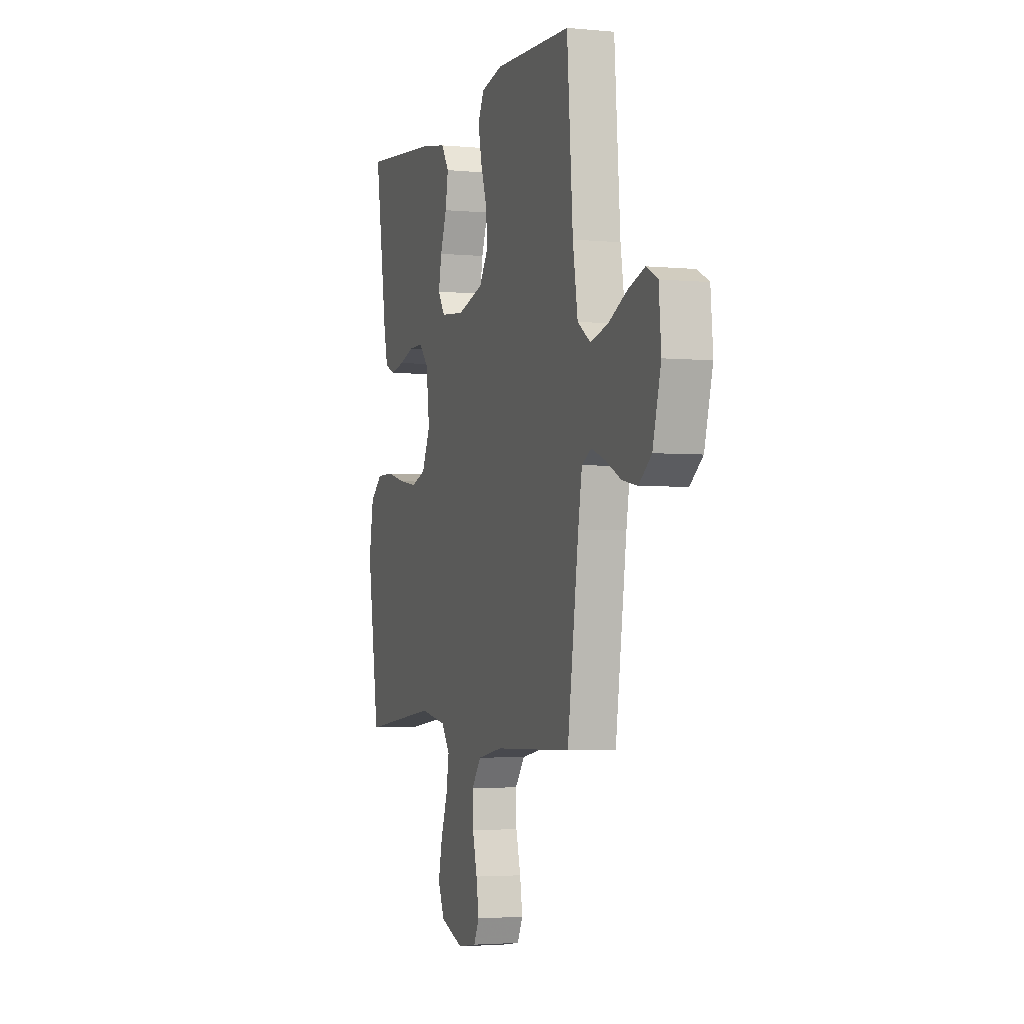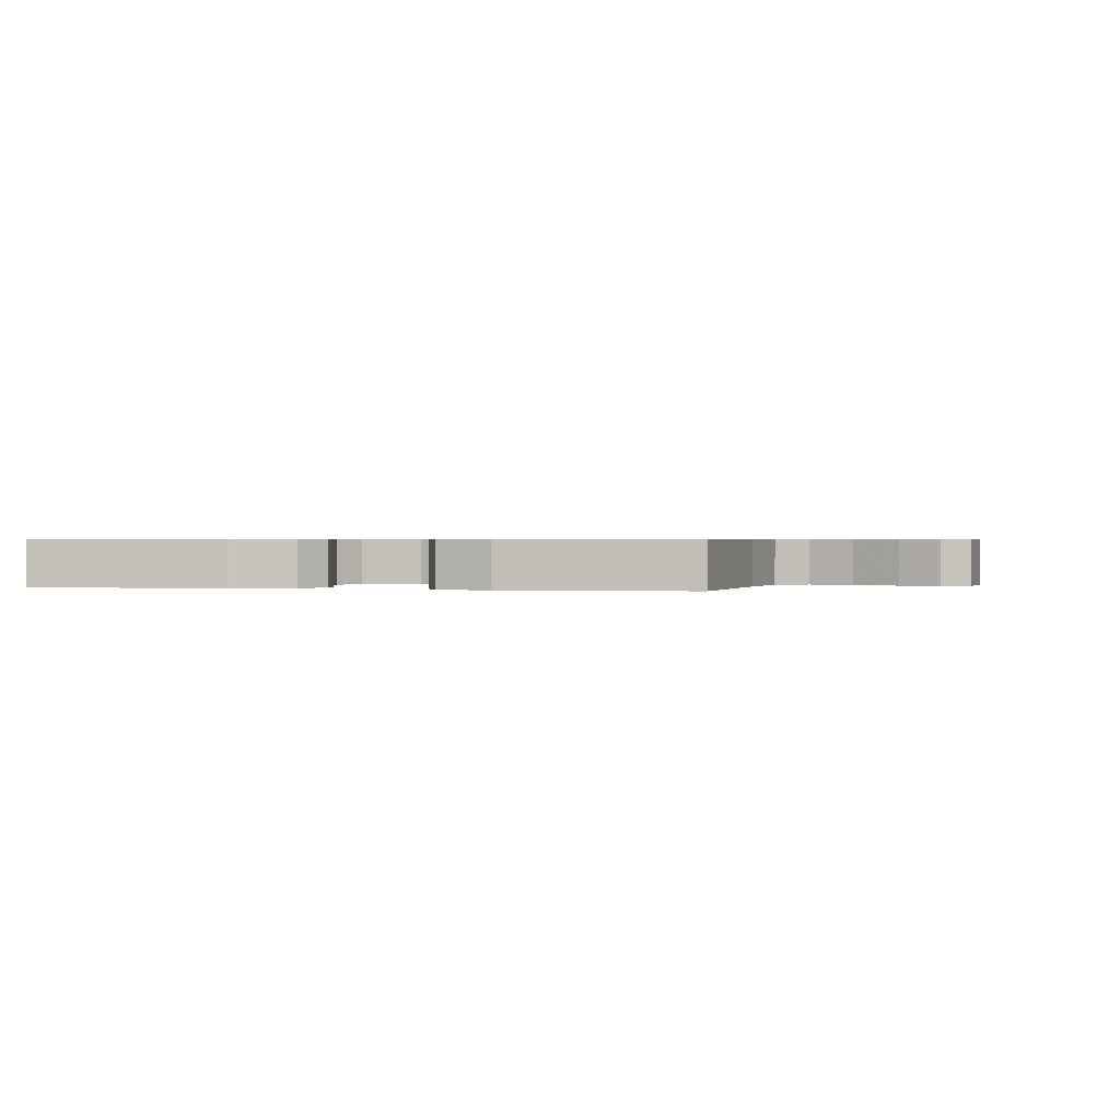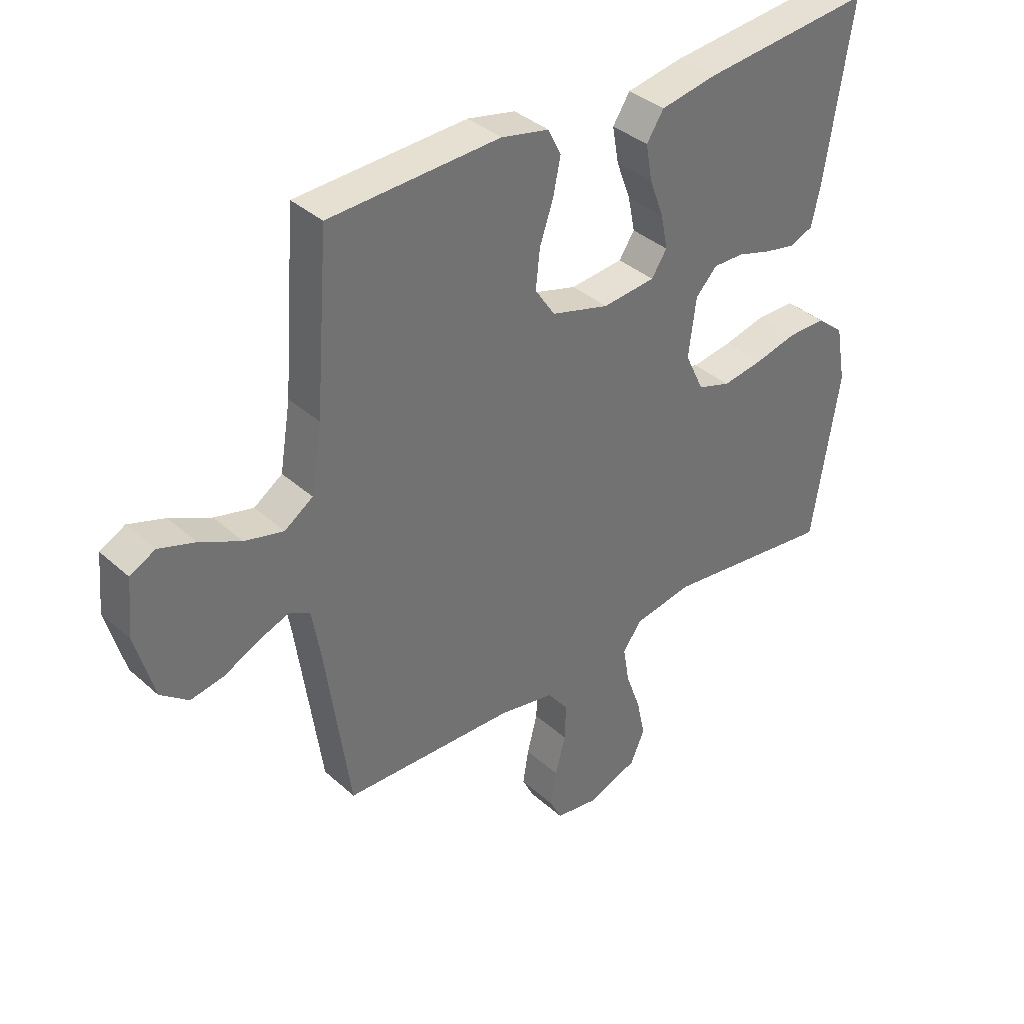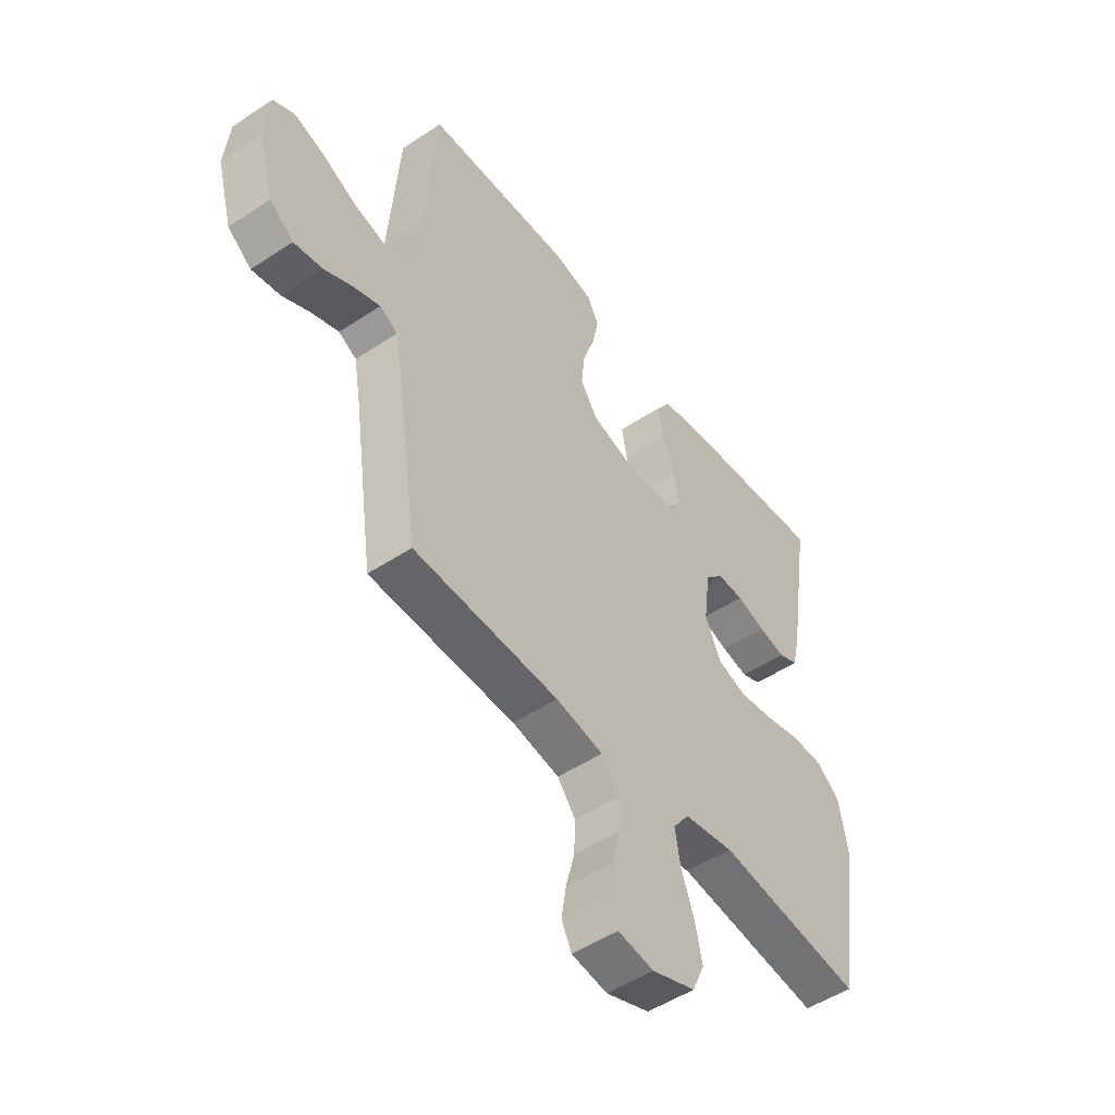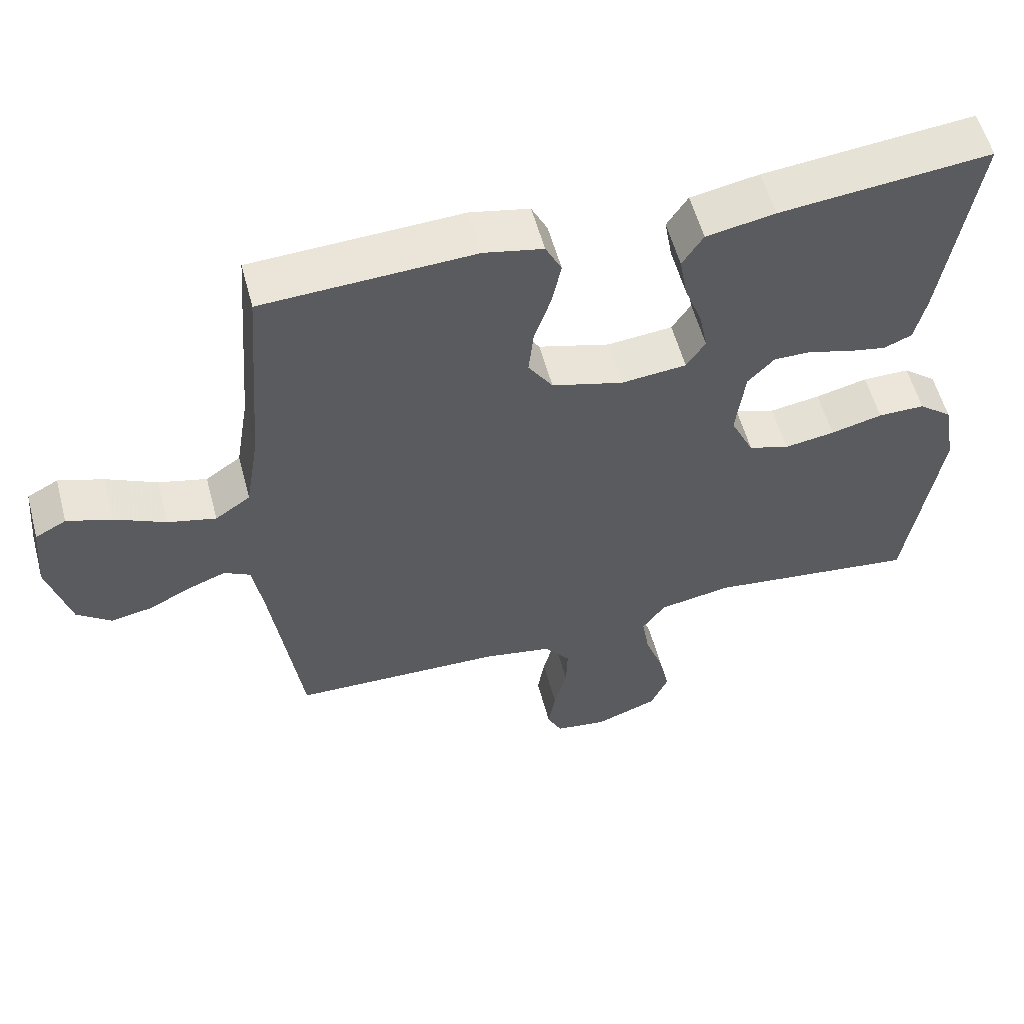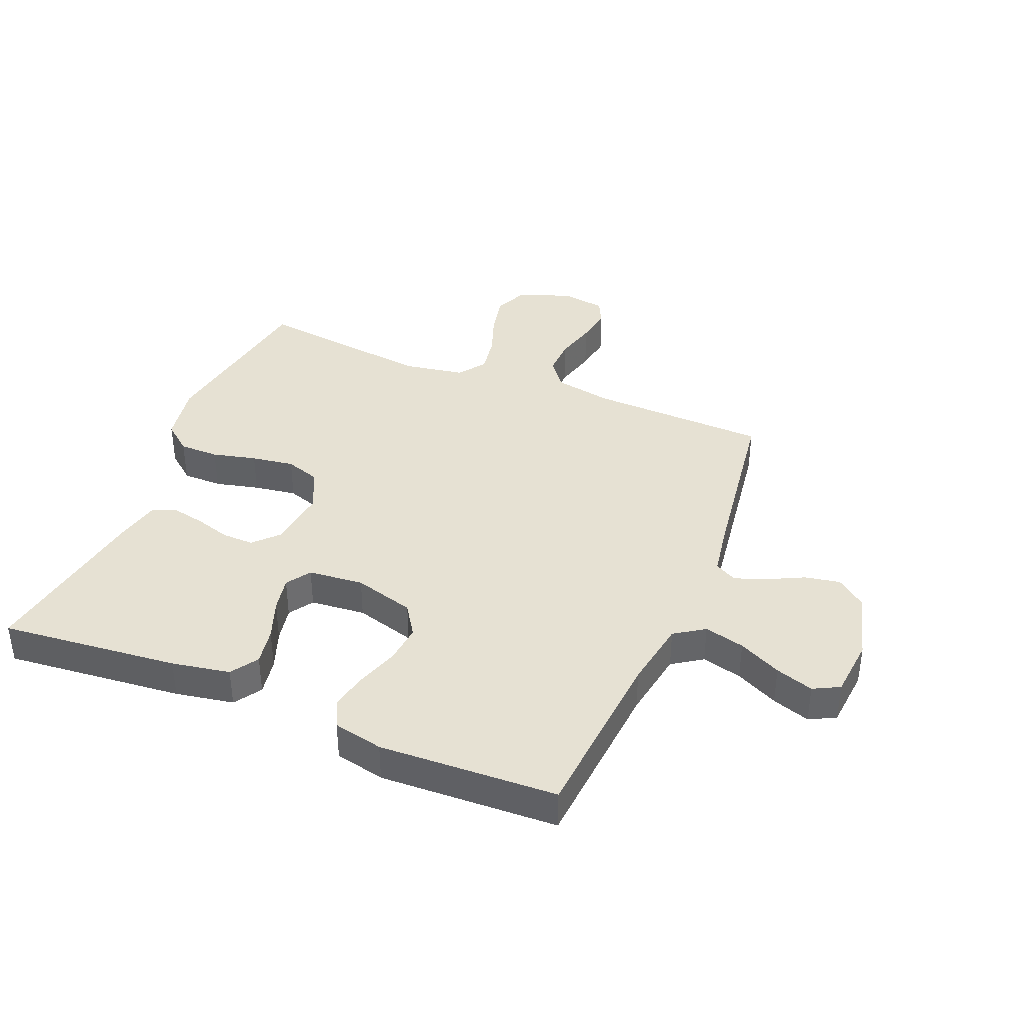
<metadata>
{"format":"obj","ext":"obj","renderer":"f3d","projection":"perspective","resolution":1024,"background":"white","views":[{"elev":-3.1,"azim":71.7,"up":"+Z"},{"elev":0.6,"azim":12.4,"up":"+Y"},{"elev":36.9,"azim":138.9,"up":"+Z"},{"elev":-50.2,"azim":126.1,"up":"+Z"},{"elev":56.4,"azim":165.1,"up":"+Z"},{"elev":38.9,"azim":22.5,"up":"+Y"}]}
</metadata>
<code>
v 0.5 0.07 0.5
v 0.523 0.07 0.2
v 0.542 0.07 0.084
v 0.592 0.07 0.05
v 0.66 0.07 0.067
v 0.732 0.07 0.102
v 0.796 0.07 0.123
v 0.84 0.07 0.1
v 0.849 0.07 0
v 0.817 0.07 -0.116
v 0.768 0.07 -0.154
v 0.709 0.07 -0.143
v 0.649 0.07 -0.113
v 0.595 0.07 -0.093
v 0.558 0.07 -0.113
v 0.543 0.07 -0.2
v 0.5 0.07 -0.5
v 0.2 0.07 -0.509
v 0.102 0.07 -0.527
v 0.065 0.07 -0.575
v 0.067 0.07 -0.639
v 0.085 0.07 -0.708
v 0.095 0.07 -0.77
v 0.074 0.07 -0.812
v 0 0.07 -0.823
v -0.09 0.07 -0.79
v -0.115 0.07 -0.733
v -0.1 0.07 -0.664
v -0.074 0.07 -0.592
v -0.063 0.07 -0.527
v -0.096 0.07 -0.481
v -0.2 0.07 -0.463
v -0.5 0.07 -0.5
v -0.547 0.07 -0.2
v -0.529 0.07 -0.099
v -0.481 0.07 -0.06
v -0.414 0.07 -0.06
v -0.34 0.07 -0.078
v -0.268 0.07 -0.089
v -0.21 0.07 -0.07
v -0.177 0.07 0
v -0.19 0.07 0.103
v -0.228 0.07 0.143
v -0.282 0.07 0.142
v -0.342 0.07 0.124
v -0.397 0.07 0.113
v -0.437 0.07 0.13
v -0.453 0.07 0.2
v -0.5 0.07 0.5
v -0.2 0.07 0.47
v -0.102 0.07 0.452
v -0.072 0.07 0.406
v -0.083 0.07 0.343
v -0.108 0.07 0.276
v -0.12 0.07 0.216
v -0.093 0.07 0.175
v 0 0.07 0.166
v 0.102 0.07 0.195
v 0.137 0.07 0.248
v 0.13 0.07 0.315
v 0.106 0.07 0.386
v 0.093 0.07 0.449
v 0.116 0.07 0.495
v 0.2 0.07 0.513
v 0.5 0 0.5
v 0.523 0 0.2
v 0.542 0 0.084
v 0.592 0 0.05
v 0.66 0 0.067
v 0.732 0 0.102
v 0.796 0 0.123
v 0.84 0 0.1
v 0.849 0 0
v 0.817 0 -0.116
v 0.768 0 -0.154
v 0.709 0 -0.143
v 0.649 0 -0.113
v 0.595 0 -0.093
v 0.558 0 -0.113
v 0.543 0 -0.2
v 0.5 0 -0.5
v 0.2 0 -0.509
v 0.102 0 -0.527
v 0.065 0 -0.575
v 0.067 0 -0.639
v 0.085 0 -0.708
v 0.095 0 -0.77
v 0.074 0 -0.812
v 0 0 -0.823
v -0.09 0 -0.79
v -0.115 0 -0.733
v -0.1 0 -0.664
v -0.074 0 -0.592
v -0.063 0 -0.527
v -0.096 0 -0.481
v -0.2 0 -0.463
v -0.5 0 -0.5
v -0.547 0 -0.2
v -0.529 0 -0.099
v -0.481 0 -0.06
v -0.414 0 -0.06
v -0.34 0 -0.078
v -0.268 0 -0.089
v -0.21 0 -0.07
v -0.177 0 0
v -0.19 0 0.103
v -0.228 0 0.143
v -0.282 0 0.142
v -0.342 0 0.124
v -0.397 0 0.113
v -0.437 0 0.13
v -0.453 0 0.2
v -0.5 0 0.5
v -0.2 0 0.47
v -0.102 0 0.452
v -0.072 0 0.406
v -0.083 0 0.343
v -0.108 0 0.276
v -0.12 0 0.216
v -0.093 0 0.175
v 0 0 0.166
v 0.102 0 0.195
v 0.137 0 0.248
v 0.13 0 0.315
v 0.106 0 0.386
v 0.093 0 0.449
v 0.116 0 0.495
v 0.2 0 0.513
f 63 64 1 2
f 60 61 62 63
f 59 60 63 2
f 58 59 2 3
f 57 58 3 4
f 56 57 4
f 51 52 53 54
f 51 54 55
f 50 51 55
f 49 50 55
f 48 49 55 56
f 44 45 46 47
f 44 47 48 56
f 35 36 37 38
f 35 38 39
f 32 33 34 35
f 31 32 35 39
f 30 31 39 40
f 26 27 28 29
f 26 29 30
f 25 26 30
f 24 25 30
f 21 22 23 24
f 21 24 30 40
f 16 17 18
f 15 16 18 19
f 10 11 12 13
f 10 13 14
f 9 10 14
f 8 9 14
f 5 6 7 8
f 4 5 8 14
f 56 4 14 15
f 43 44 56
f 42 43 56 15
f 20 21 40 41
f 19 20 41 42
f 15 19 42
f 66 65 128 127
f 127 126 125 124
f 66 127 124 123
f 67 66 123 122
f 68 67 122 121
f 68 121 120
f 118 117 116 115
f 119 118 115
f 119 115 114
f 119 114 113
f 120 119 113 112
f 111 110 109 108
f 120 112 111 108
f 102 101 100 99
f 103 102 99
f 99 98 97 96
f 103 99 96 95
f 104 103 95 94
f 93 92 91 90
f 94 93 90
f 94 90 89
f 94 89 88
f 88 87 86 85
f 104 94 88 85
f 82 81 80
f 83 82 80 79
f 77 76 75 74
f 78 77 74
f 78 74 73
f 78 73 72
f 72 71 70 69
f 78 72 69 68
f 79 78 68 120
f 120 108 107
f 79 120 107 106
f 105 104 85 84
f 106 105 84 83
f 106 83 79
f 1 65 66 2
f 2 66 67 3
f 3 67 68 4
f 4 68 69 5
f 5 69 70 6
f 6 70 71 7
f 7 71 72 8
f 8 72 73 9
f 9 73 74 10
f 10 74 75 11
f 11 75 76 12
f 12 76 77 13
f 13 77 78 14
f 14 78 79 15
f 15 79 80 16
f 16 80 81 17
f 17 81 82 18
f 18 82 83 19
f 19 83 84 20
f 20 84 85 21
f 21 85 86 22
f 22 86 87 23
f 23 87 88 24
f 24 88 89 25
f 25 89 90 26
f 26 90 91 27
f 27 91 92 28
f 28 92 93 29
f 29 93 94 30
f 30 94 95 31
f 31 95 96 32
f 32 96 97 33
f 33 97 98 34
f 34 98 99 35
f 35 99 100 36
f 36 100 101 37
f 37 101 102 38
f 38 102 103 39
f 39 103 104 40
f 40 104 105 41
f 41 105 106 42
f 42 106 107 43
f 43 107 108 44
f 44 108 109 45
f 45 109 110 46
f 46 110 111 47
f 47 111 112 48
f 48 112 113 49
f 49 113 114 50
f 50 114 115 51
f 51 115 116 52
f 52 116 117 53
f 53 117 118 54
f 54 118 119 55
f 55 119 120 56
f 56 120 121 57
f 57 121 122 58
f 58 122 123 59
f 59 123 124 60
f 60 124 125 61
f 61 125 126 62
f 62 126 127 63
f 63 127 128 64
f 64 128 65 1

</code>
